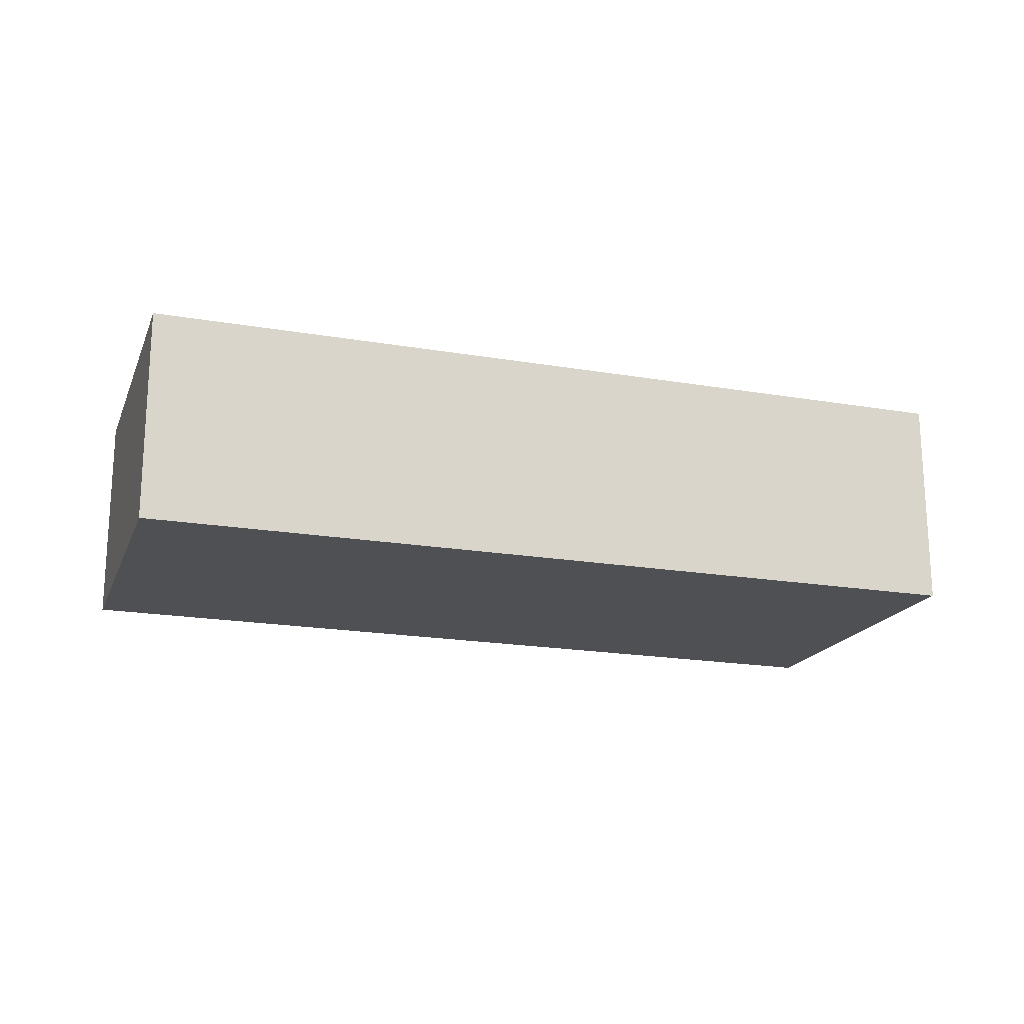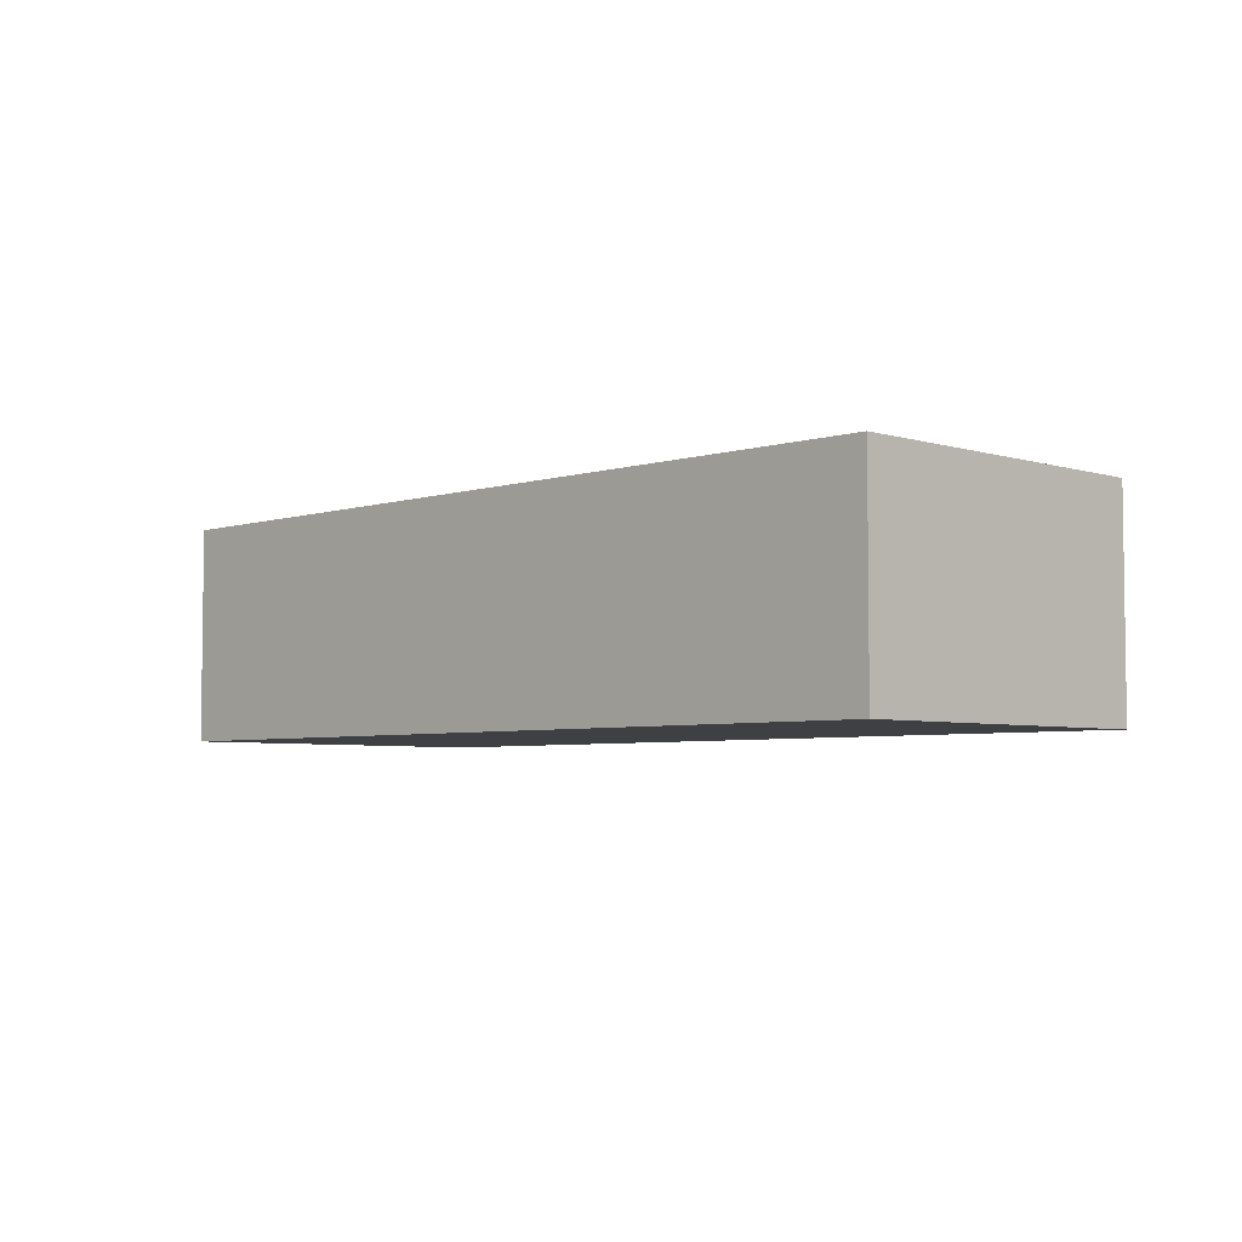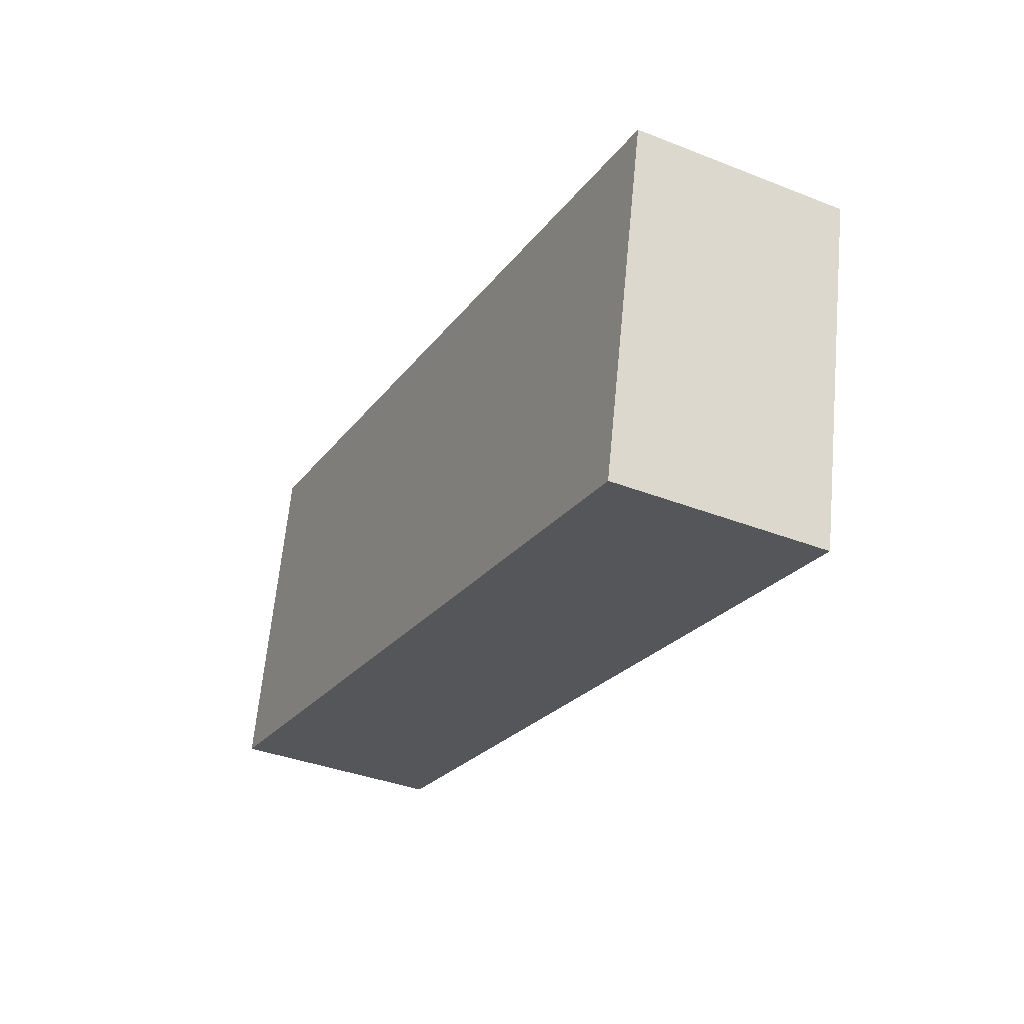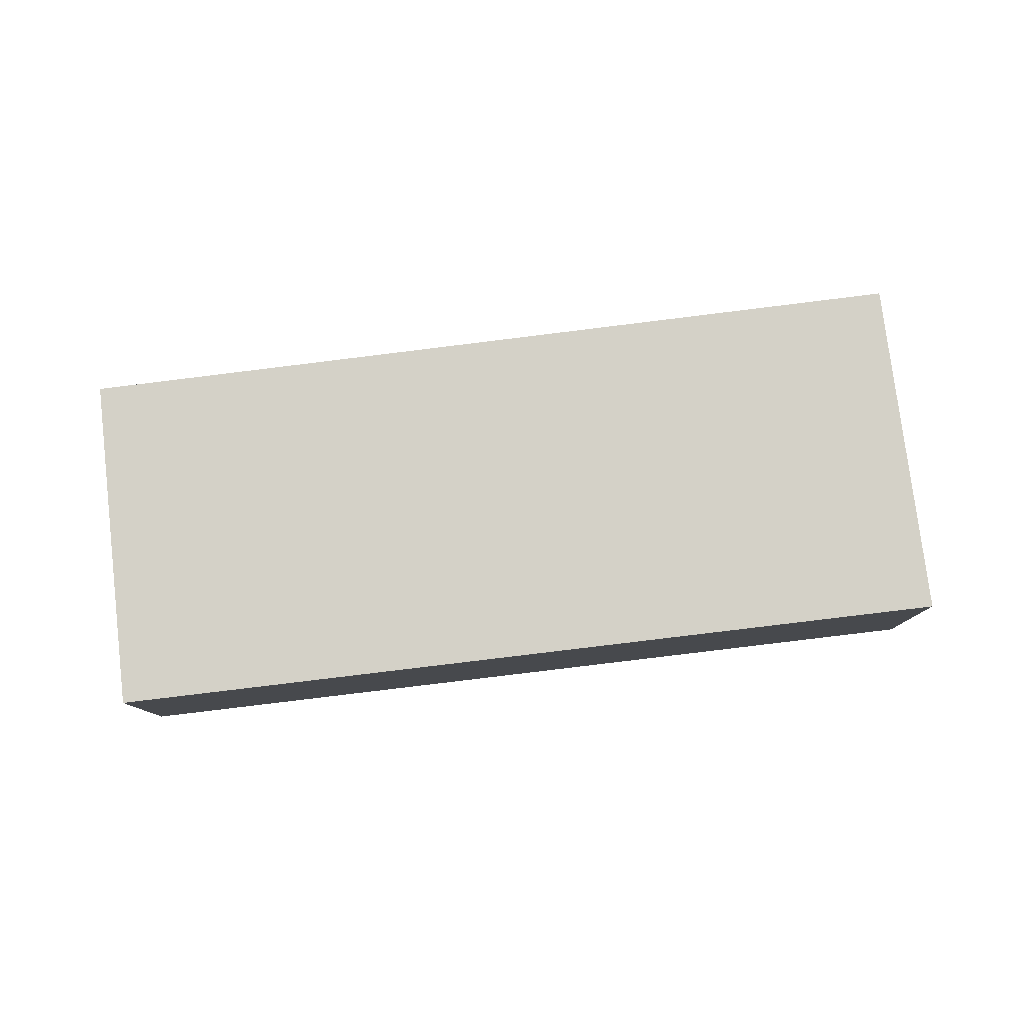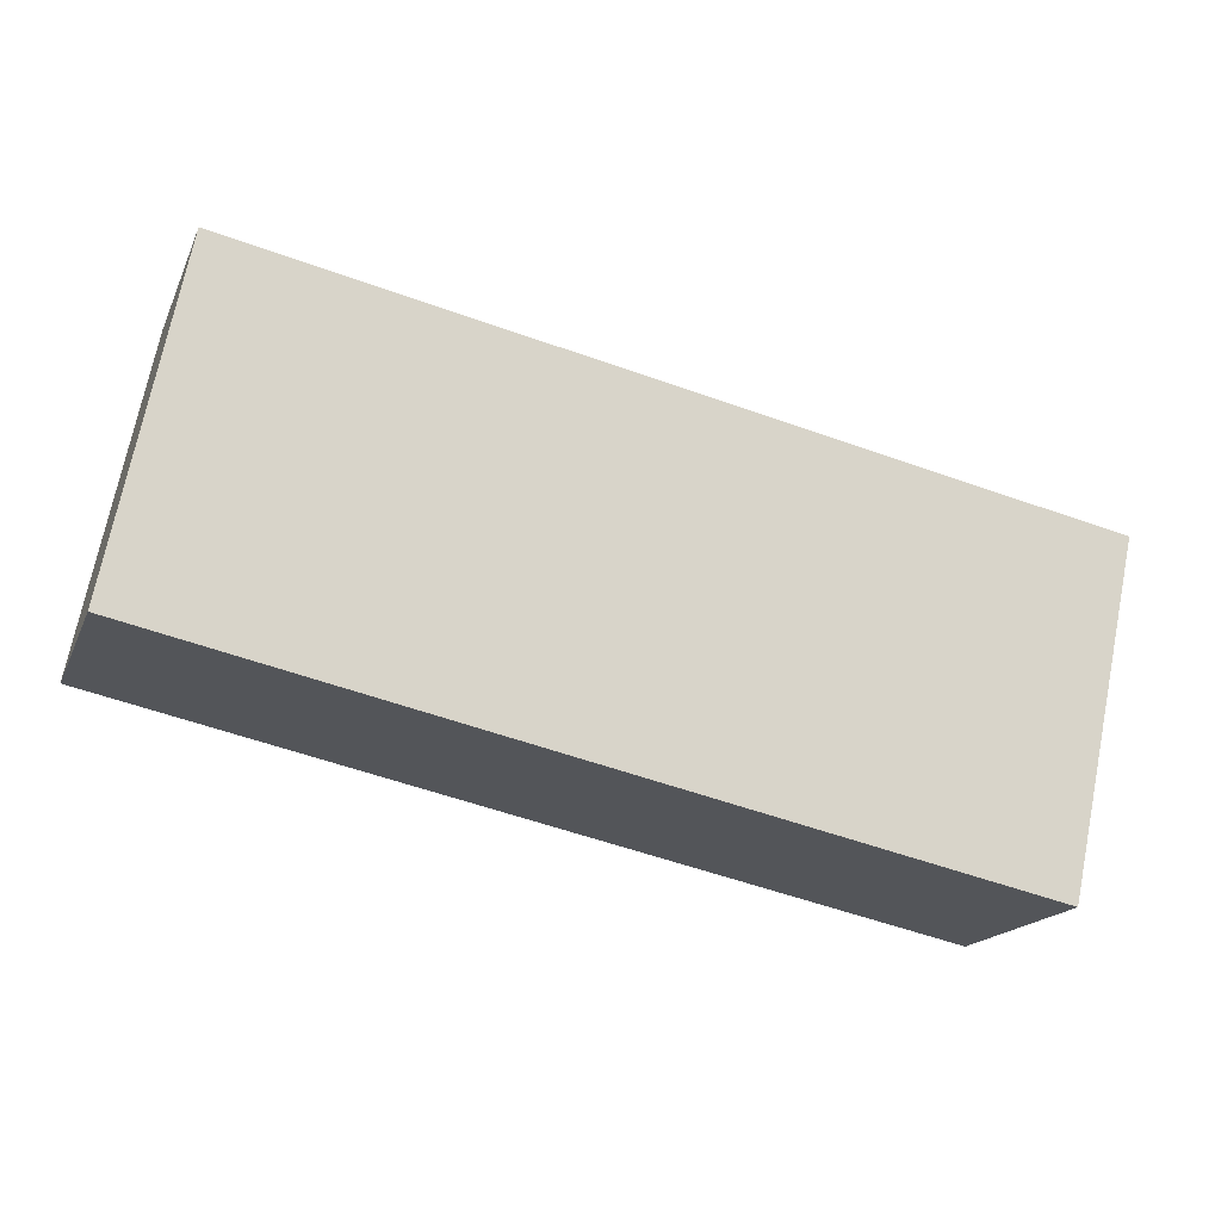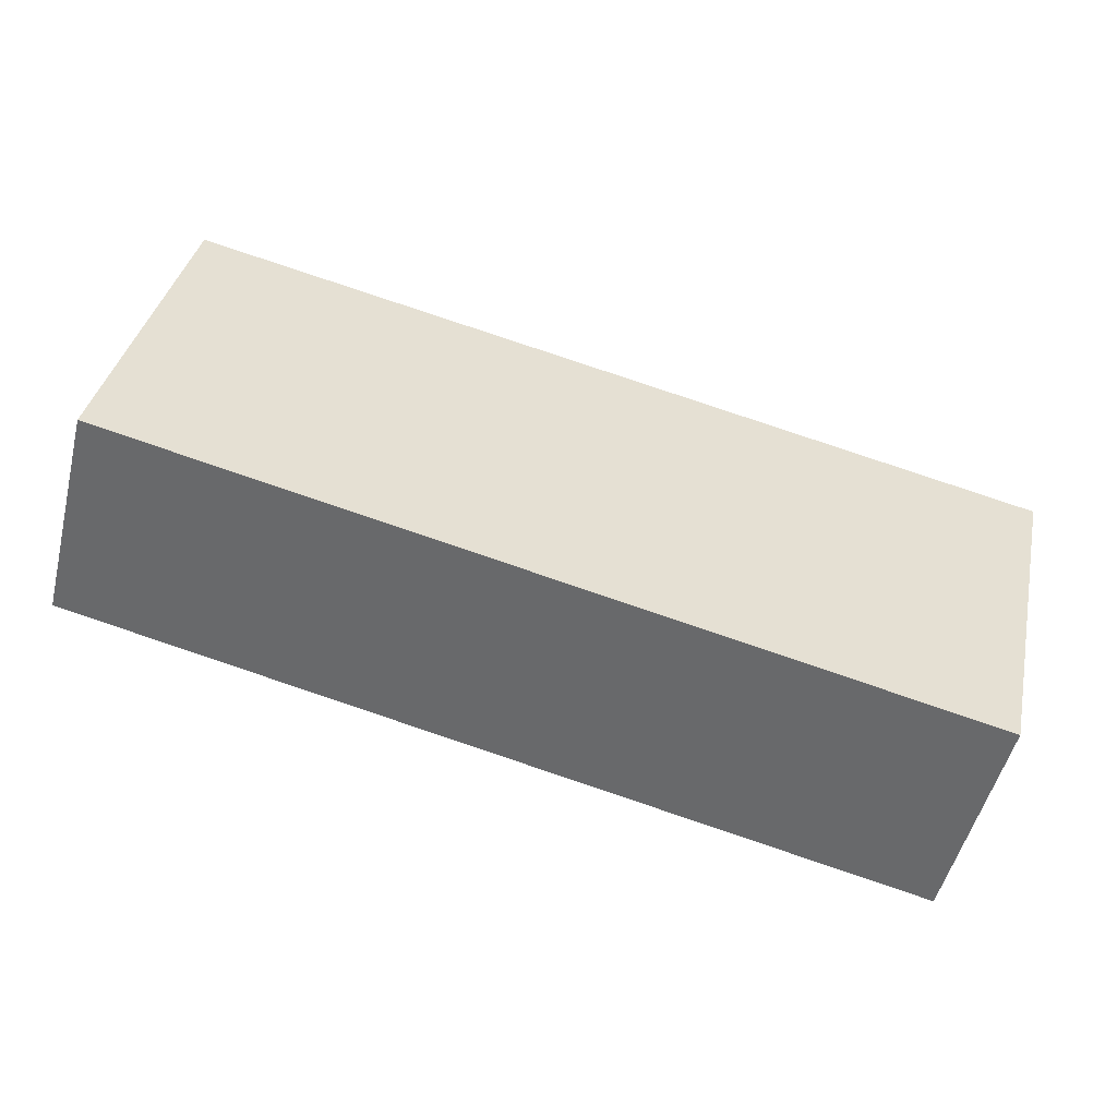
<metadata>
{"format":"obj","ext":"obj","renderer":"f3d","projection":"perspective","resolution":1024,"background":"white","views":[{"elev":-18.7,"azim":-6.4,"up":"+Y"},{"elev":-4.7,"azim":-123.0,"up":"+Y"},{"elev":-36.7,"azim":63.0,"up":"+Z"},{"elev":79.8,"azim":5.0,"up":"+Y"},{"elev":-17.4,"azim":-18.0,"up":"+Z"},{"elev":-51.5,"azim":-14.0,"up":"+Z"}]}
</metadata>
<code>
v  13.33 3.421 -2.889
v  1.071 3.421 5.34
v  14.51 3.421 2.528
v  0 3.421 2.095e-16
v  13.33 1.769e-16 -2.889
v  0 0 0
v  1.071 -3.27e-16 5.34
v  14.51 -1.548e-16 2.528
g defaultobject
f 1 2 3
f 2 1 4
f 5 4 1
f 4 5 6
f 6 2 4
f 2 6 7
f 7 3 2
f 3 7 8
f 8 1 3
f 1 8 5
f 5 7 6
f 7 5 8

</code>
